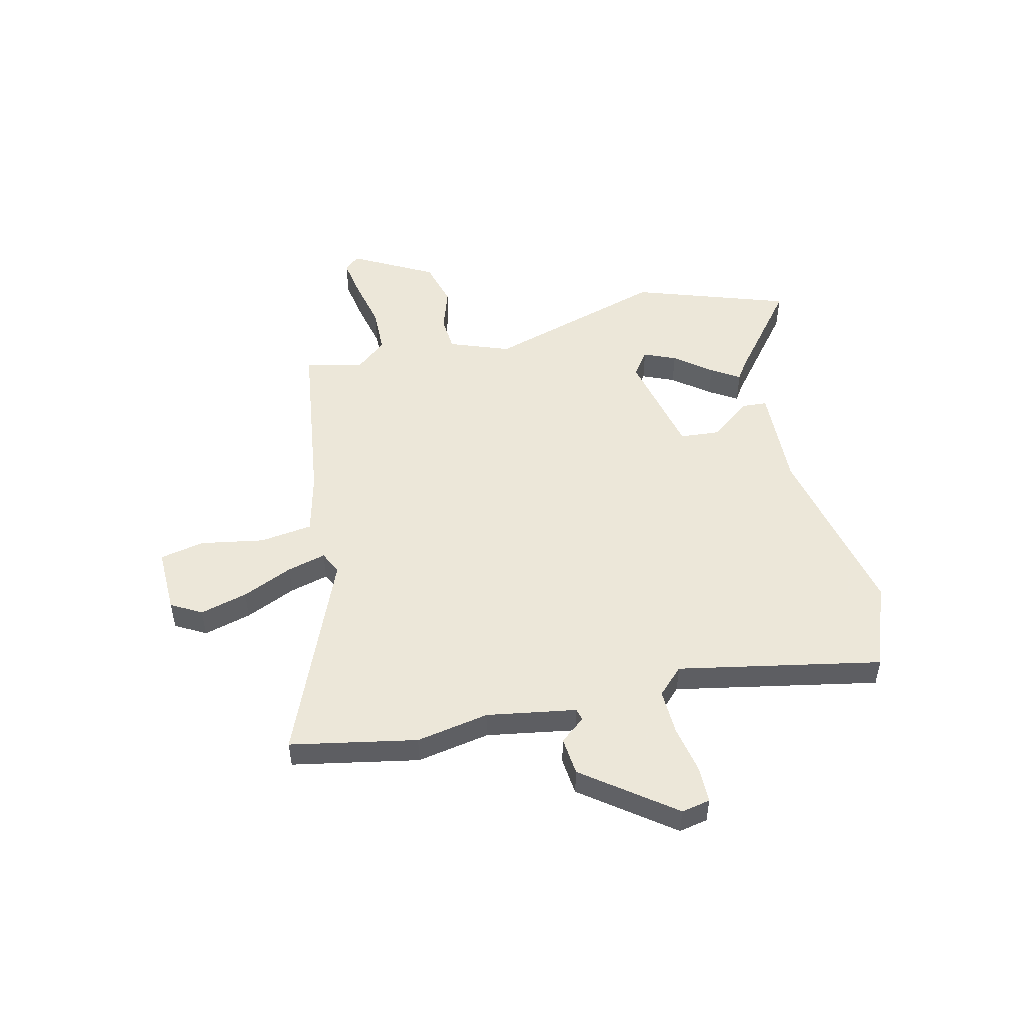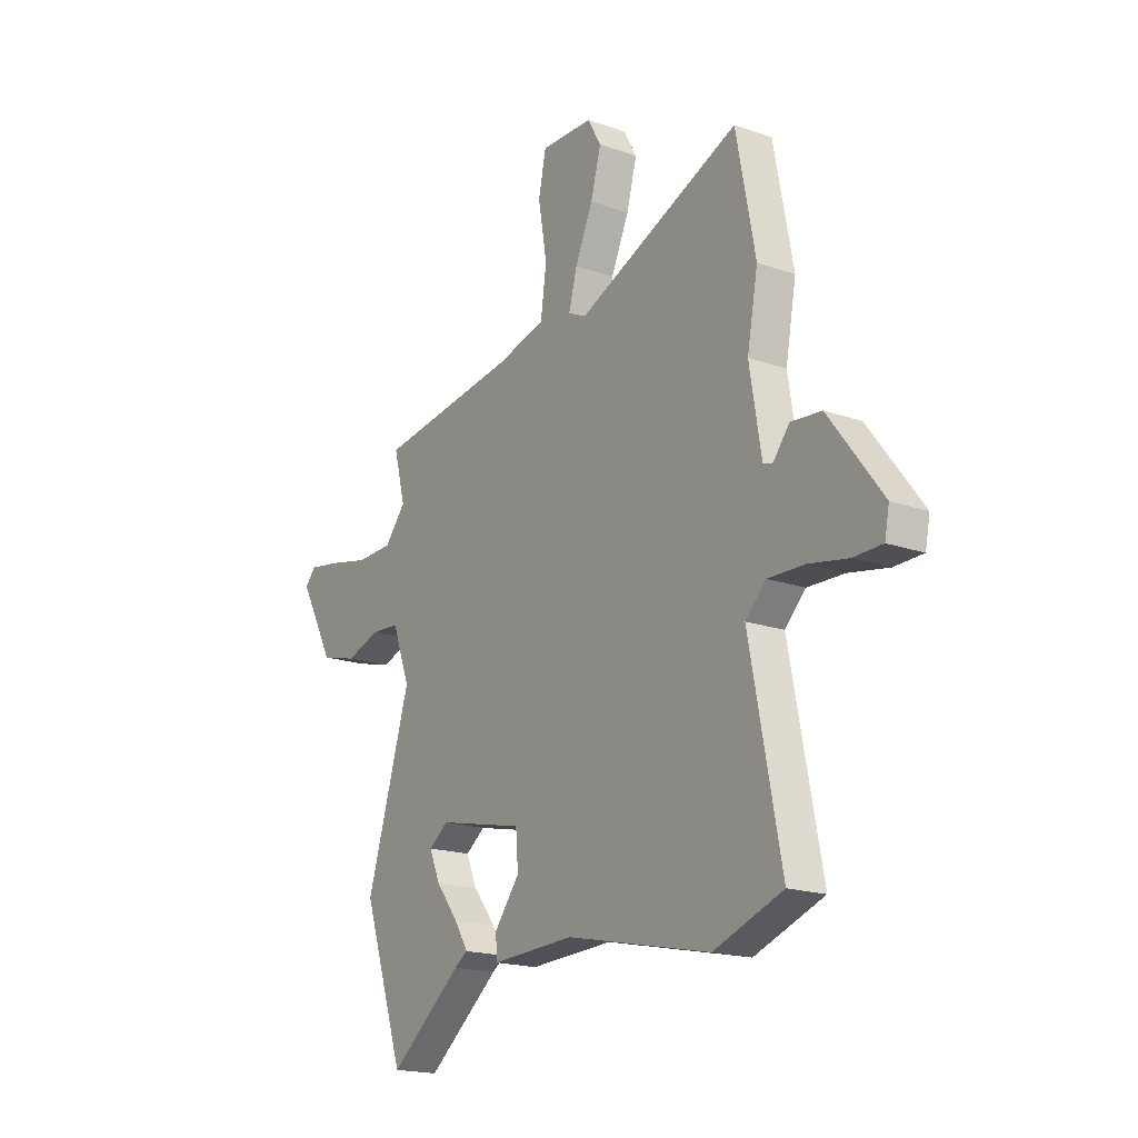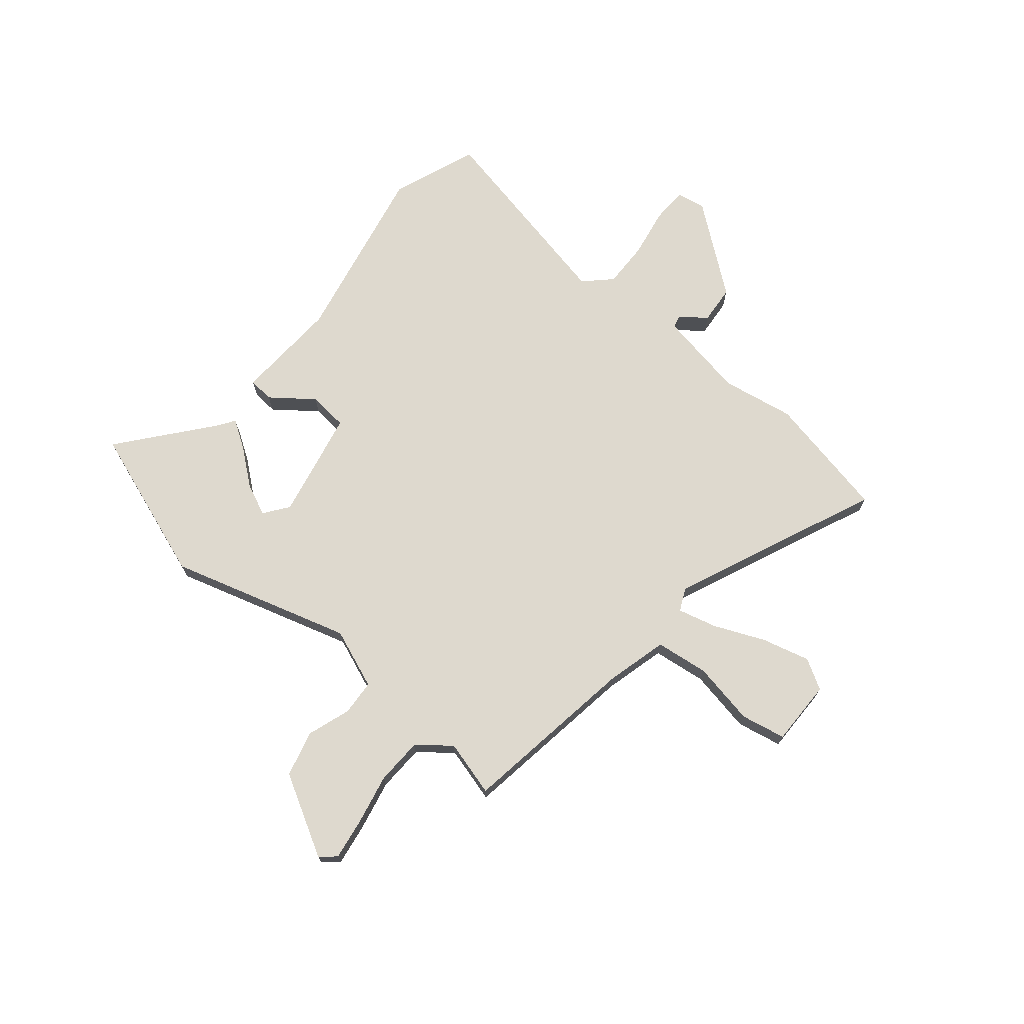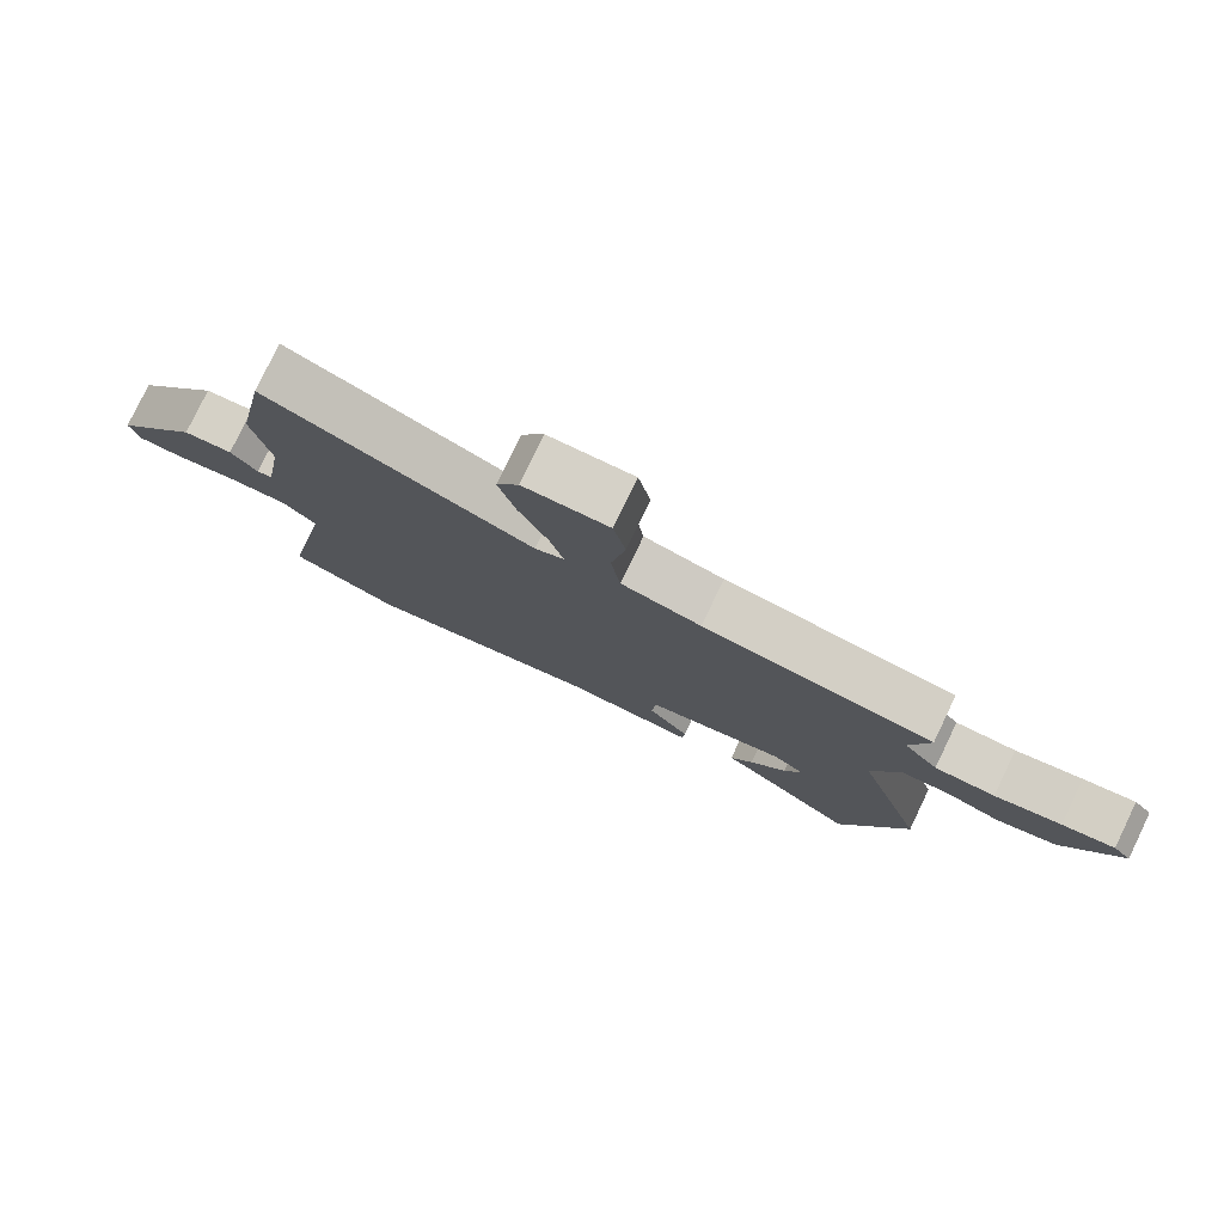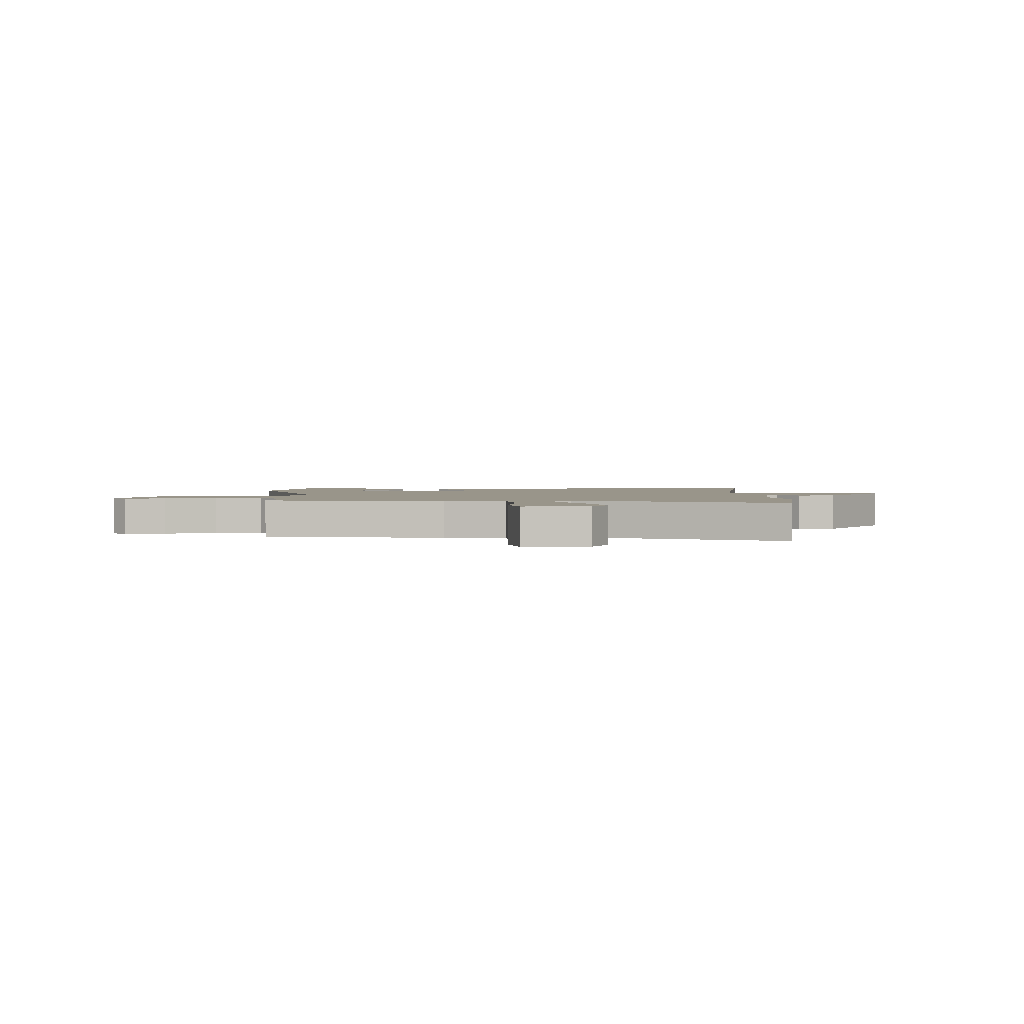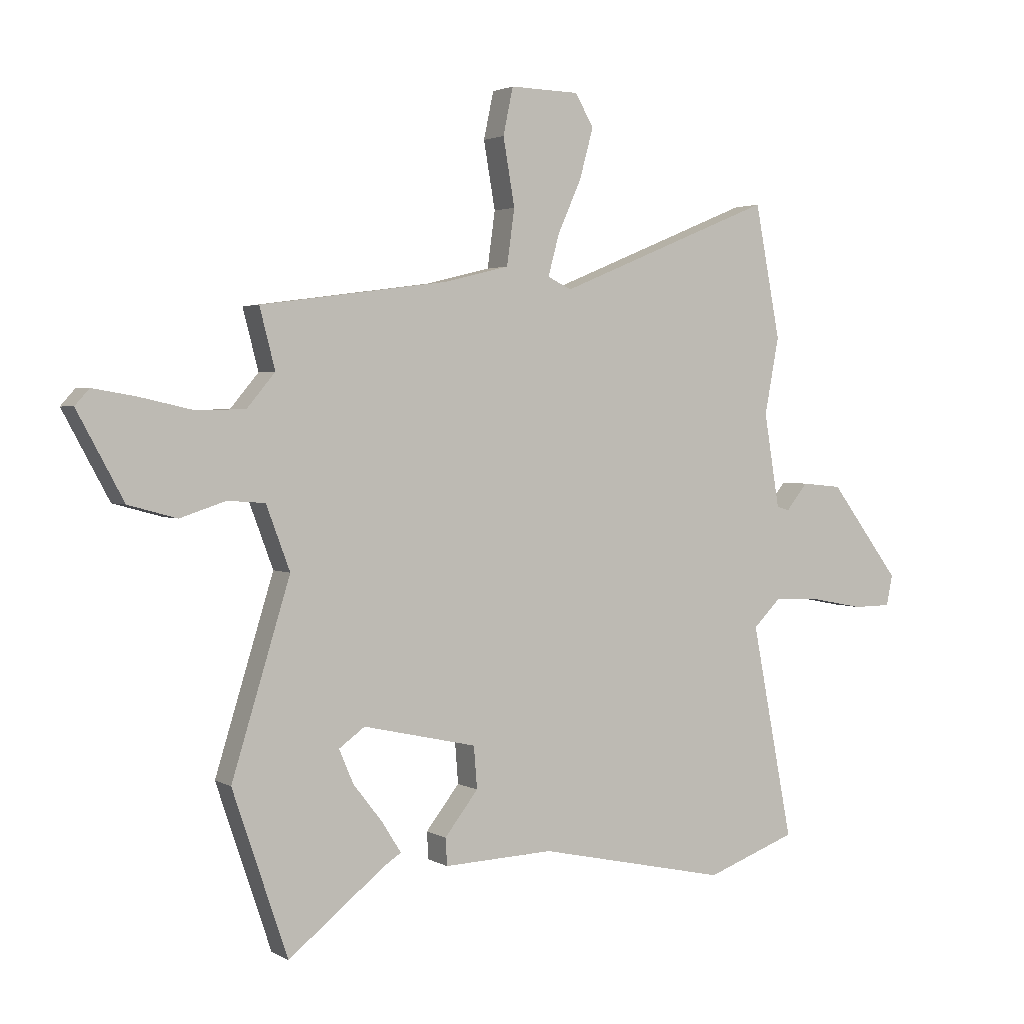
<metadata>
{"format":"obj","ext":"obj","renderer":"f3d","projection":"perspective","resolution":1024,"background":"white","views":[{"elev":50.2,"azim":76.8,"up":"+Y"},{"elev":-18.5,"azim":56.1,"up":"+Z"},{"elev":71.5,"azim":-49.5,"up":"+Y"},{"elev":79.0,"azim":-154.3,"up":"+Z"},{"elev":2.0,"azim":-2.5,"up":"+Y"},{"elev":2.4,"azim":-29.0,"up":"+Z"}]}
</metadata>
<code>
v 0.542 0.07 -0.485
v 0.377 0.07 -0.545
v 0.031 0.07 -0.47
v -0.169 0.07 -0.478
v -0.172 0.07 -0.429
v -0.111 0.07 -0.351
v -0.117 0.07 -0.275
v -0.324 0.07 -0.229
v -0.371 0.07 -0.263
v -0.345 0.07 -0.324
v -0.291 0.07 -0.393
v -0.257 0.07 -0.447
v -0.289 0.07 -0.468
v -0.464 0.07 -0.607
v -0.564 0.07 -0.311
v -0.458 0.07 0.033
v -0.501 0.07 0.148
v -0.569 0.07 0.153
v -0.652 0.07 0.126
v -0.74 0.07 0.15
v -0.824 0.07 0.305
v -0.798 0.07 0.334
v -0.721 0.07 0.321
v -0.623 0.07 0.299
v -0.534 0.07 0.301
v -0.483 0.07 0.362
v -0.511 0.07 0.47
v -0.17 0.07 0.516
v -0.052 0.07 0.545
v -0.038 0.07 0.646
v -0.059 0.07 0.767
v -0.041 0.07 0.852
v 0.085 0.07 0.849
v 0.118 0.07 0.791
v 0.093 0.07 0.7
v 0.05 0.07 0.604
v 0.03 0.07 0.53
v 0.073 0.07 0.509
v 0.467 0.07 0.672
v 0.513 0.07 0.431
v 0.487 0.07 0.292
v 0.515 0.07 0.122
v 0.538 0.07 0.116
v 0.577 0.07 0.164
v 0.65 0.07 0.157
v 0.778 0.07 -0.013
v 0.767 0.07 -0.068
v 0.698 0.07 -0.069
v 0.604 0.07 -0.051
v 0.516 0.07 -0.048
v 0.467 0.07 -0.097
v 0.542 0 -0.485
v 0.377 0 -0.545
v 0.031 0 -0.47
v -0.169 0 -0.478
v -0.172 0 -0.429
v -0.111 0 -0.351
v -0.117 0 -0.275
v -0.324 0 -0.229
v -0.371 0 -0.263
v -0.345 0 -0.324
v -0.291 0 -0.393
v -0.257 0 -0.447
v -0.289 0 -0.468
v -0.464 0 -0.607
v -0.564 0 -0.311
v -0.458 0 0.033
v -0.501 0 0.148
v -0.569 0 0.153
v -0.652 0 0.126
v -0.74 0 0.15
v -0.824 0 0.305
v -0.798 0 0.334
v -0.721 0 0.321
v -0.623 0 0.299
v -0.534 0 0.301
v -0.483 0 0.362
v -0.511 0 0.47
v -0.17 0 0.516
v -0.052 0 0.545
v -0.038 0 0.646
v -0.059 0 0.767
v -0.041 0 0.852
v 0.085 0 0.849
v 0.118 0 0.791
v 0.093 0 0.7
v 0.05 0 0.604
v 0.03 0 0.53
v 0.073 0 0.509
v 0.467 0 0.672
v 0.513 0 0.431
v 0.487 0 0.292
v 0.515 0 0.122
v 0.538 0 0.116
v 0.577 0 0.164
v 0.65 0 0.157
v 0.778 0 -0.013
v 0.767 0 -0.068
v 0.698 0 -0.069
v 0.604 0 -0.051
v 0.516 0 -0.048
v 0.467 0 -0.097
f 47 48 49
f 46 47 49
f 45 46 49
f 44 45 49
f 43 44 49
f 42 43 49 50
f 41 42 50 51
f 38 39 40 41
f 37 38 41 51
f 34 35 36
f 33 34 36
f 32 33 36
f 31 32 36
f 30 31 36
f 29 30 36 37
f 1 2 3
f 51 1 3
f 37 51 3
f 29 37 3
f 28 29 3
f 22 23 24
f 21 22 24
f 20 21 24
f 19 20 24
f 18 19 24
f 17 18 24 25
f 16 17 25 26
f 13 14 15
f 12 13 15
f 11 12 15
f 10 11 15
f 9 10 15
f 8 9 15 16
f 7 8 16 26
f 3 4 5 6
f 3 6 7
f 26 27 28
f 7 26 28
f 3 7 28
f 100 99 98
f 100 98 97
f 100 97 96
f 100 96 95
f 100 95 94
f 101 100 94 93
f 102 101 93 92
f 92 91 90 89
f 102 92 89 88
f 87 86 85
f 87 85 84
f 87 84 83
f 87 83 82
f 87 82 81
f 88 87 81 80
f 54 53 52
f 54 52 102
f 54 102 88
f 54 88 80
f 54 80 79
f 75 74 73
f 75 73 72
f 75 72 71
f 75 71 70
f 75 70 69
f 76 75 69 68
f 77 76 68 67
f 66 65 64
f 66 64 63
f 66 63 62
f 66 62 61
f 66 61 60
f 67 66 60 59
f 77 67 59 58
f 57 56 55 54
f 58 57 54
f 79 78 77
f 79 77 58
f 79 58 54
f 1 52 53 2
f 2 53 54 3
f 3 54 55 4
f 4 55 56 5
f 5 56 57 6
f 6 57 58 7
f 7 58 59 8
f 8 59 60 9
f 9 60 61 10
f 10 61 62 11
f 11 62 63 12
f 12 63 64 13
f 13 64 65 14
f 14 65 66 15
f 15 66 67 16
f 16 67 68 17
f 17 68 69 18
f 18 69 70 19
f 19 70 71 20
f 20 71 72 21
f 21 72 73 22
f 22 73 74 23
f 23 74 75 24
f 24 75 76 25
f 25 76 77 26
f 26 77 78 27
f 27 78 79 28
f 28 79 80 29
f 29 80 81 30
f 30 81 82 31
f 31 82 83 32
f 32 83 84 33
f 33 84 85 34
f 34 85 86 35
f 35 86 87 36
f 36 87 88 37
f 37 88 89 38
f 38 89 90 39
f 39 90 91 40
f 40 91 92 41
f 41 92 93 42
f 42 93 94 43
f 43 94 95 44
f 44 95 96 45
f 45 96 97 46
f 46 97 98 47
f 47 98 99 48
f 48 99 100 49
f 49 100 101 50
f 50 101 102 51
f 51 102 52 1

</code>
